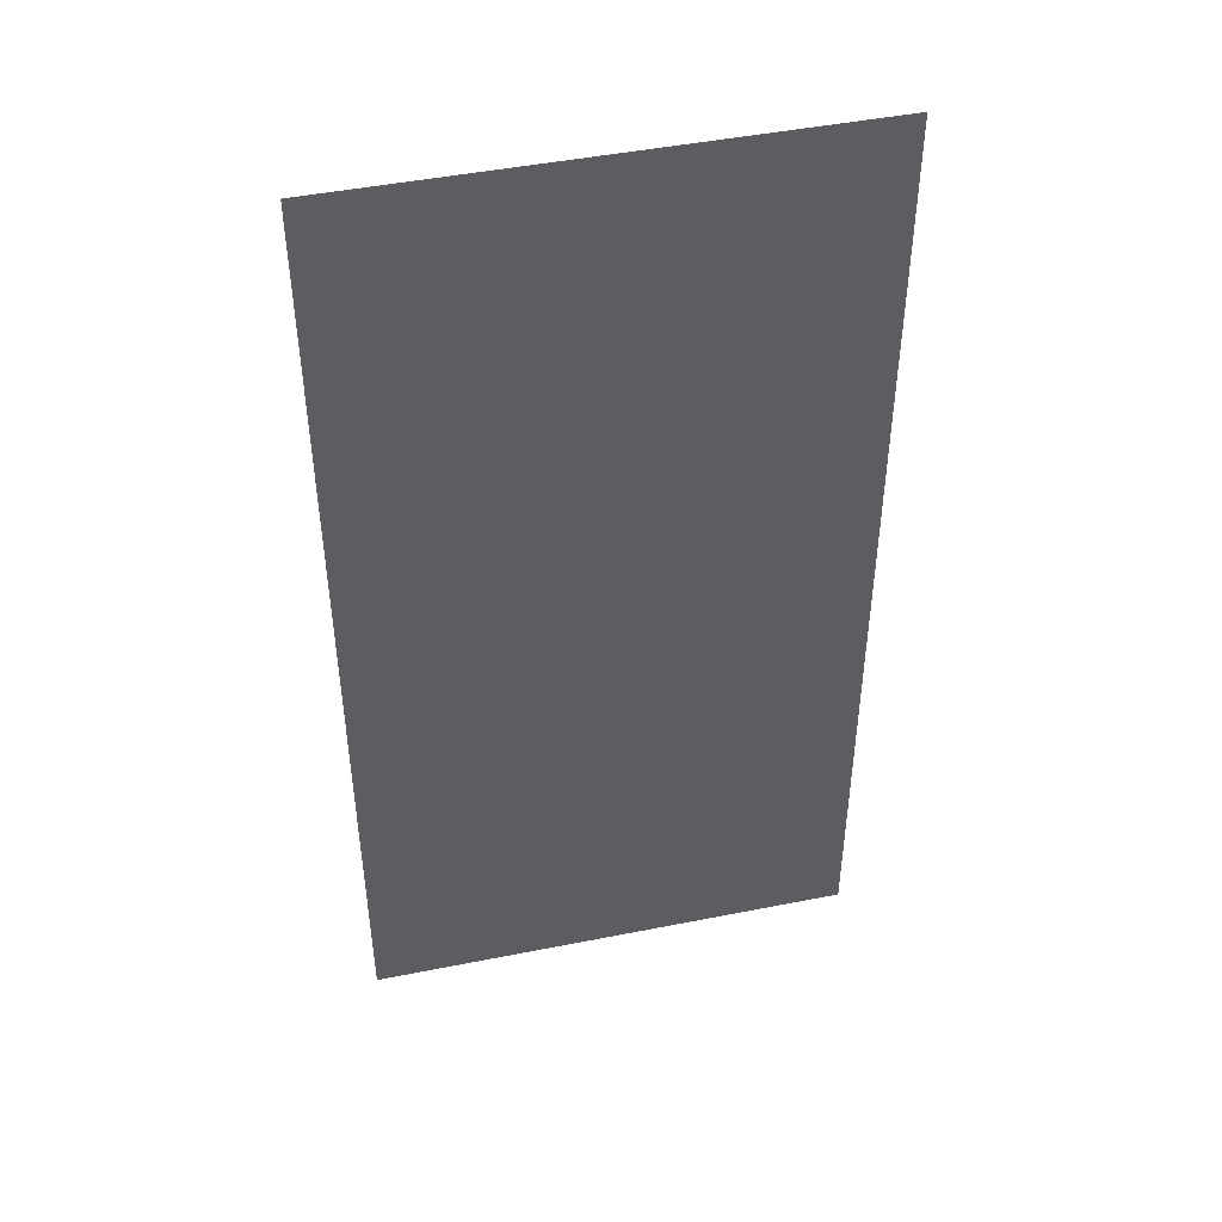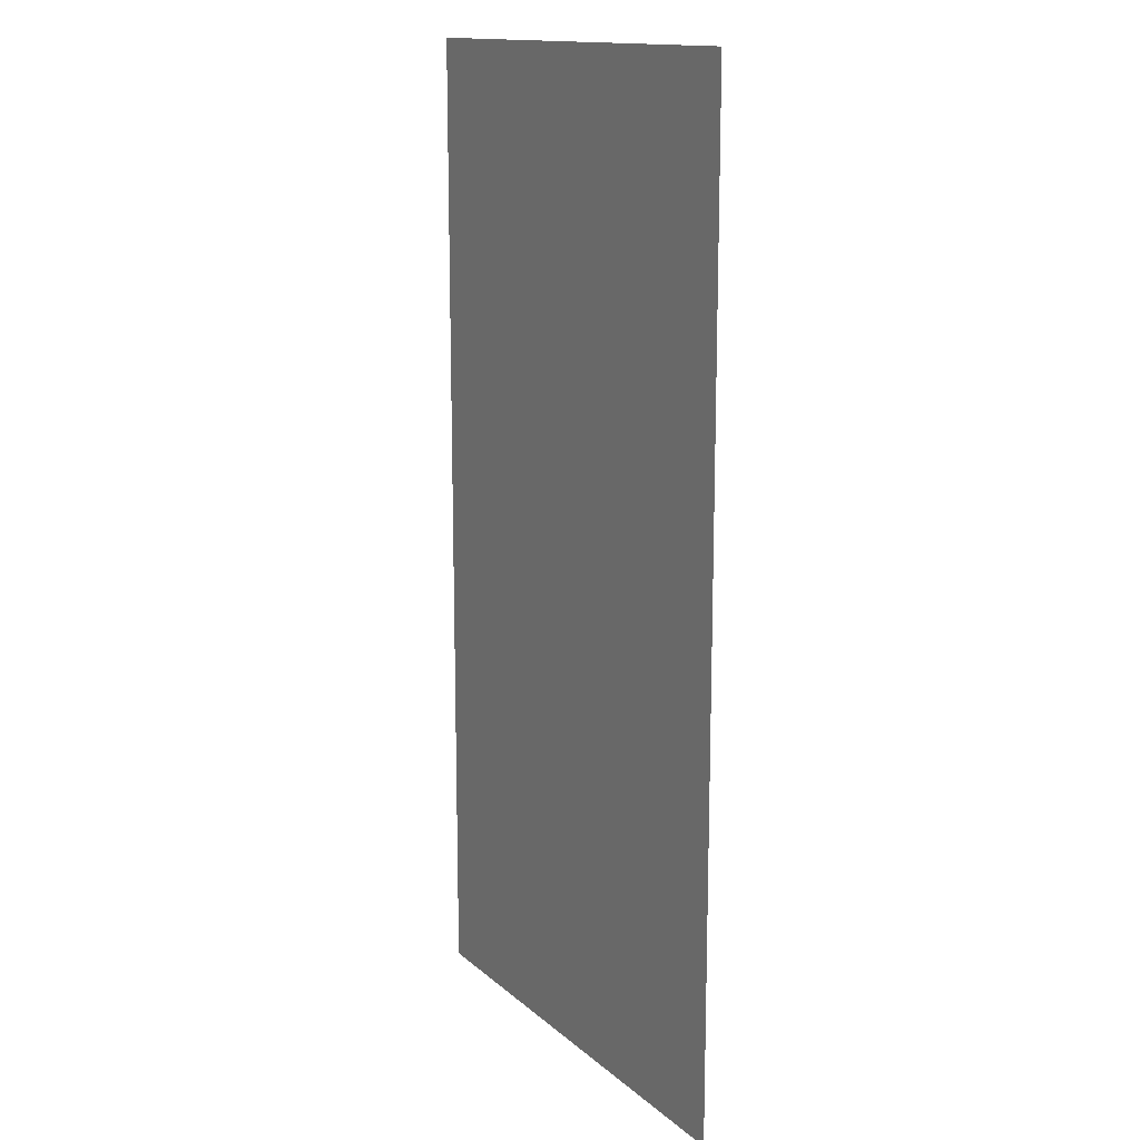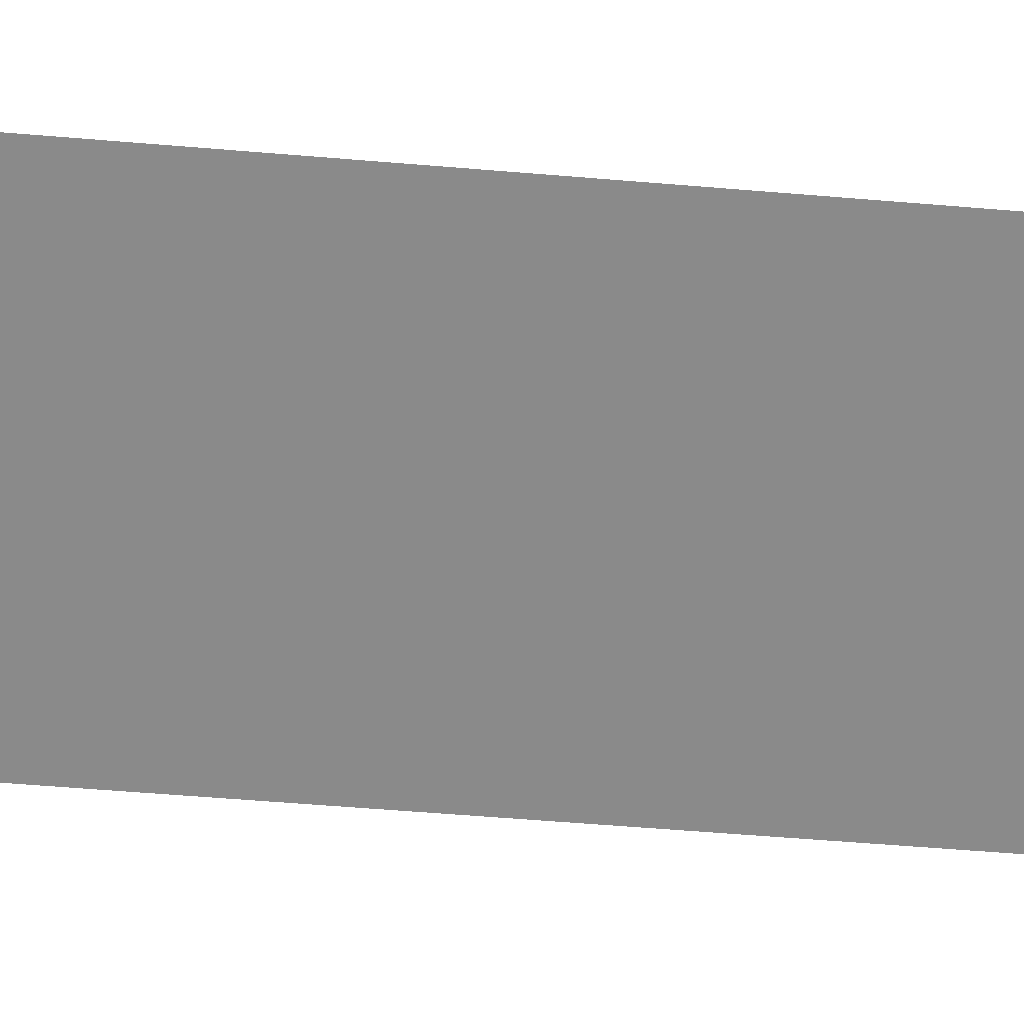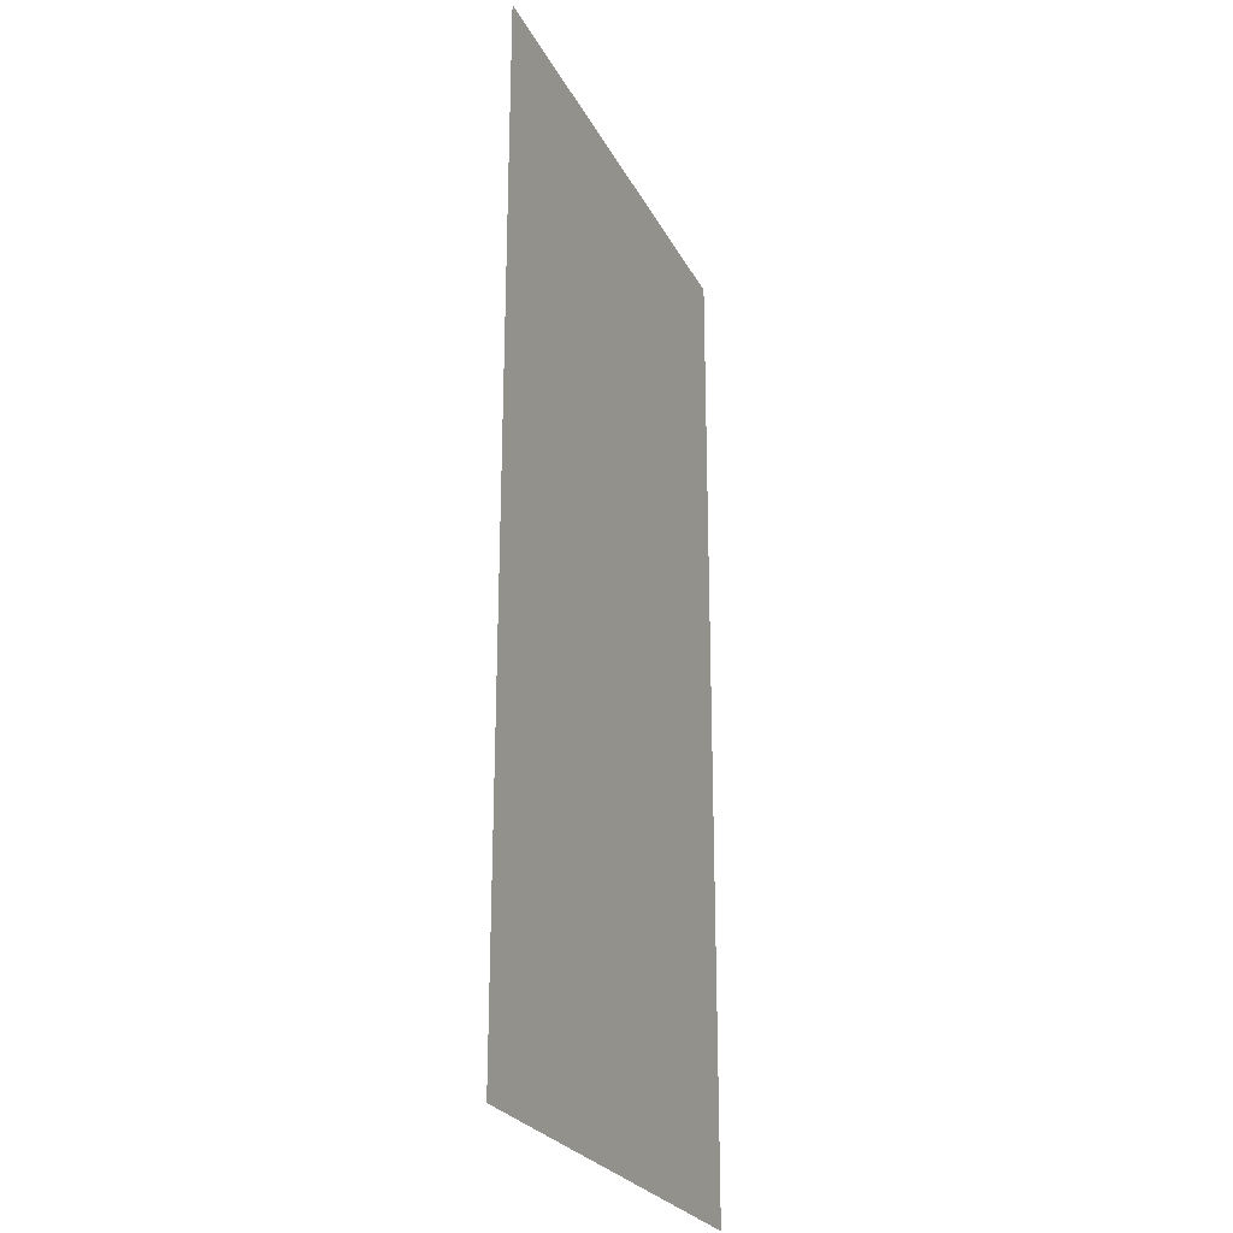
<metadata>
{"format":"obj","ext":"obj","renderer":"f3d","projection":"perspective","resolution":1024,"background":"white","views":[{"elev":46.4,"azim":-12.8,"up":"+Y"},{"elev":14.4,"azim":-119.9,"up":"+Y"},{"elev":-63.4,"azim":-94.7,"up":"+Z"},{"elev":-25.5,"azim":-68.0,"up":"+Y"}]}
</metadata>
<code>
g anthonyAAA003_geo
v 0.4182 1.67 2.119e-05
v 0.4182 4.28e-09 2.119e-05
v -0.4182 4.28e-09 2.119e-05
v -0.4182 1.67 2.119e-05
g anthonyAAA003_geo_0
f 3 2 1
f 4 3 1

</code>
